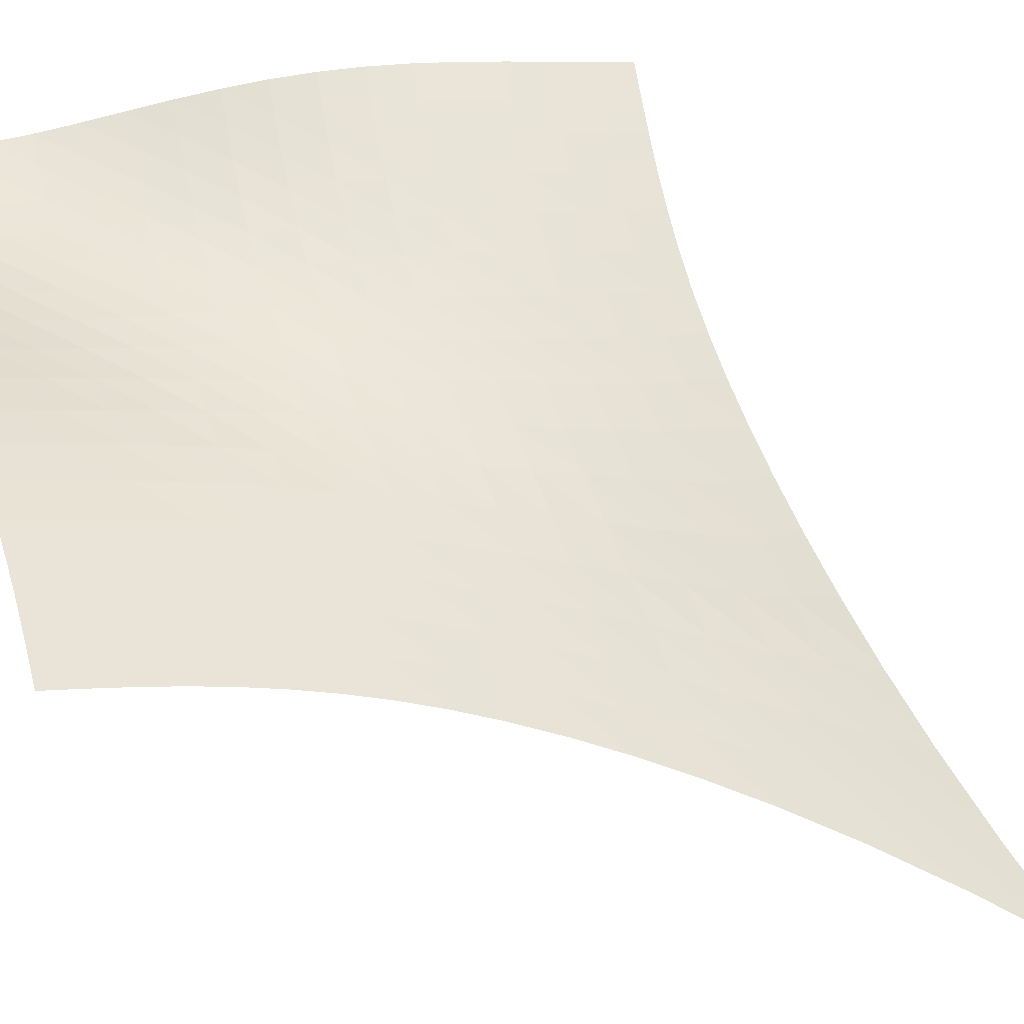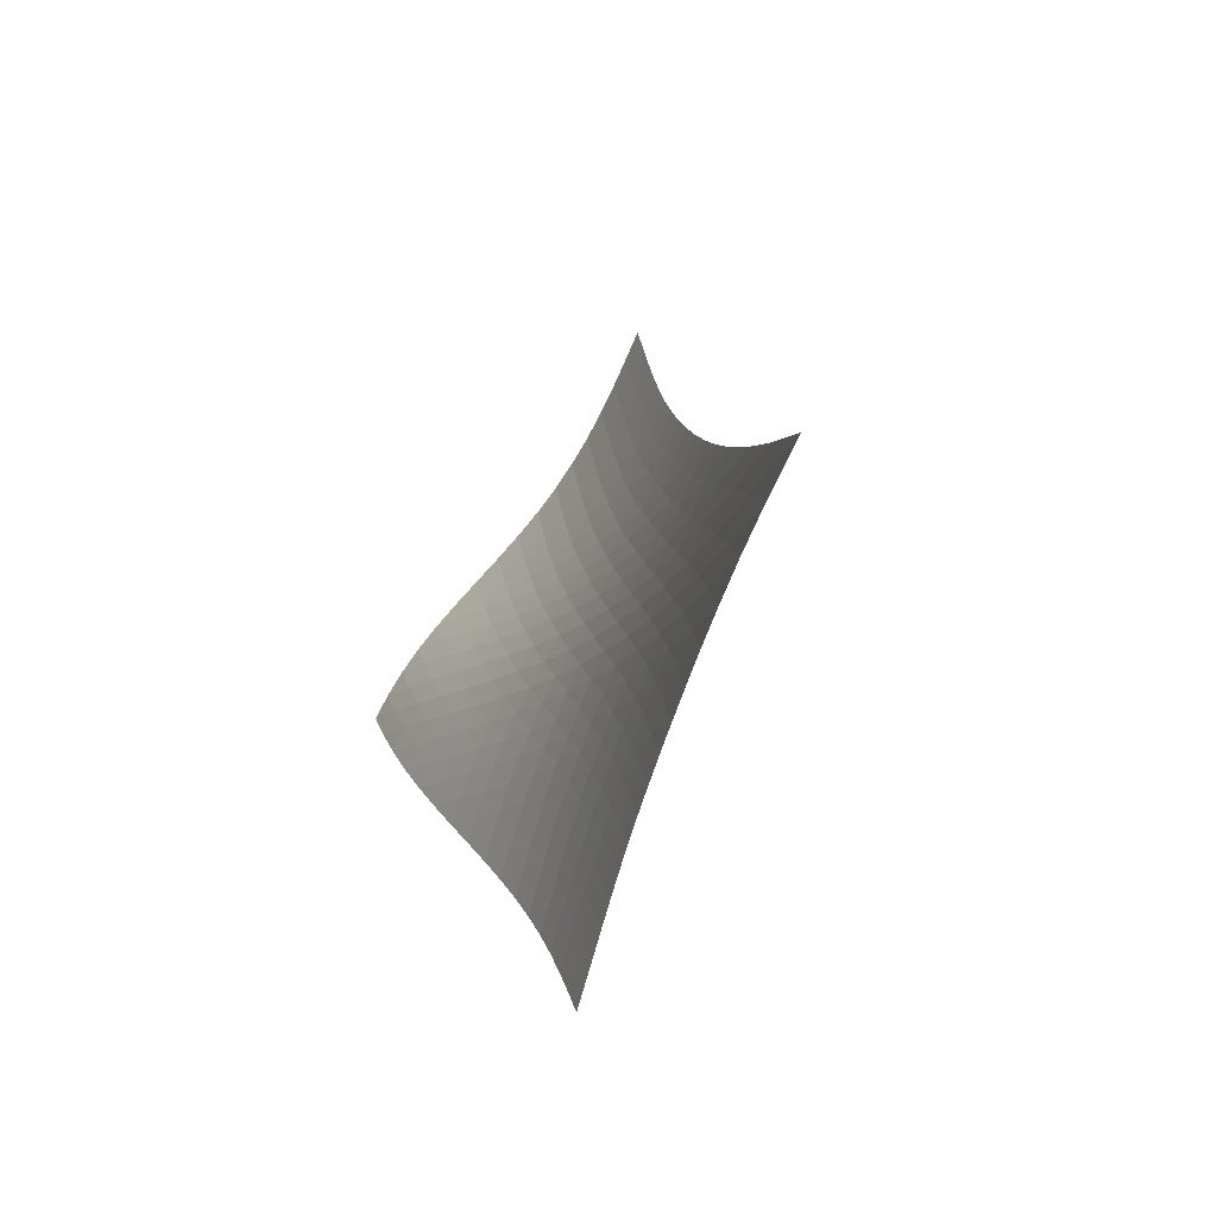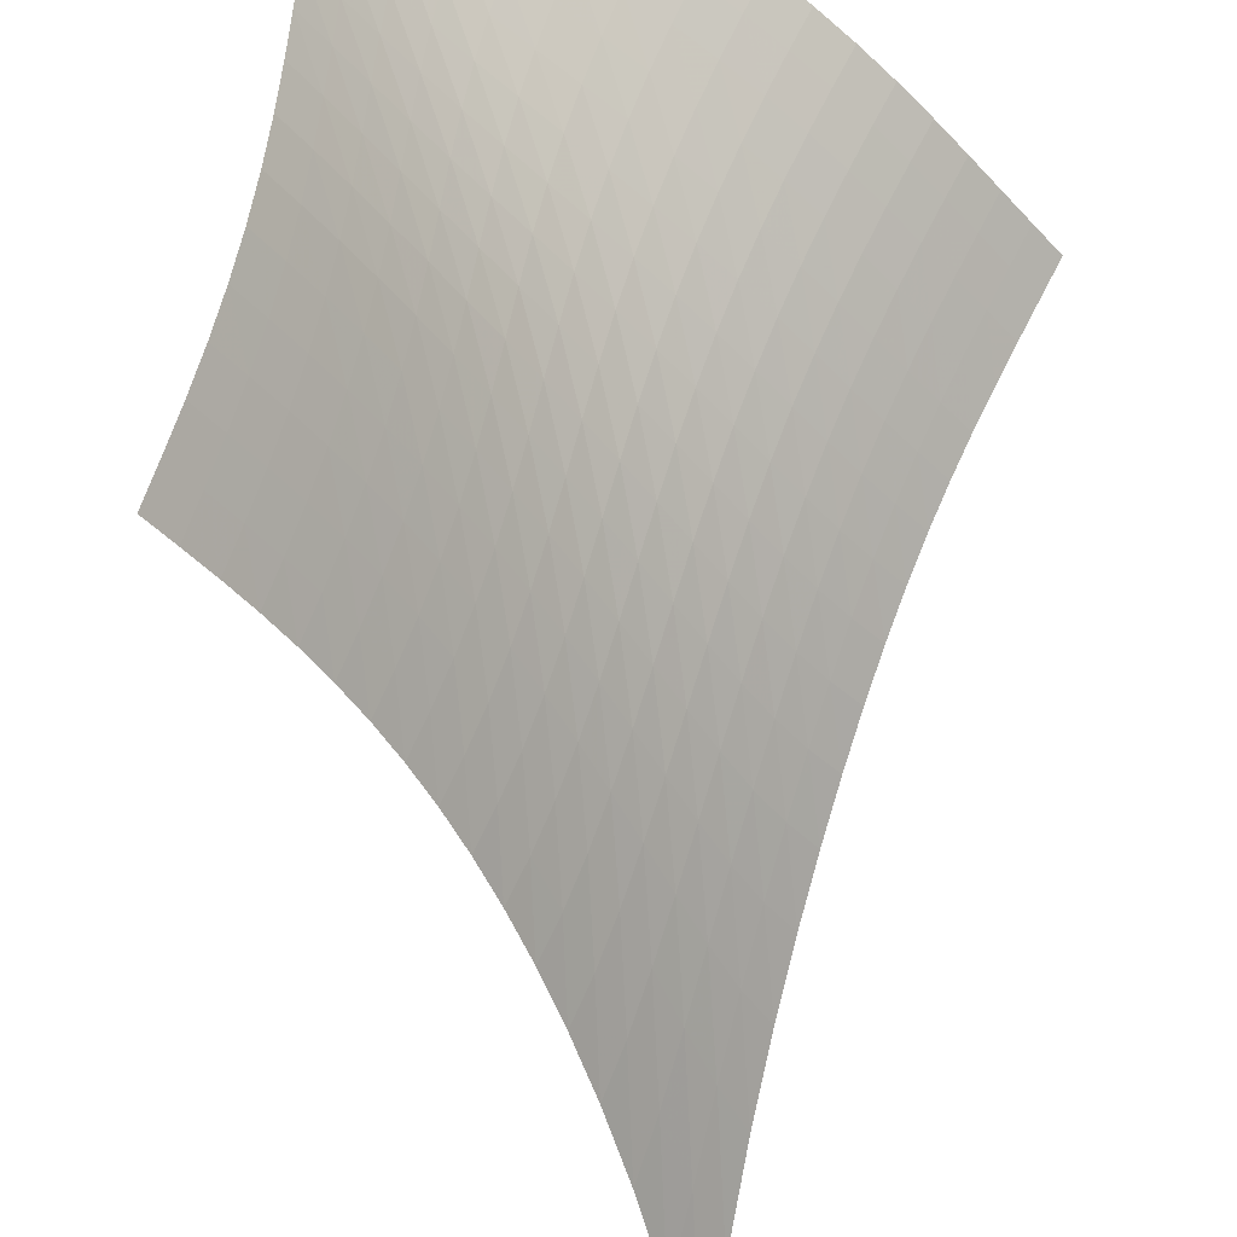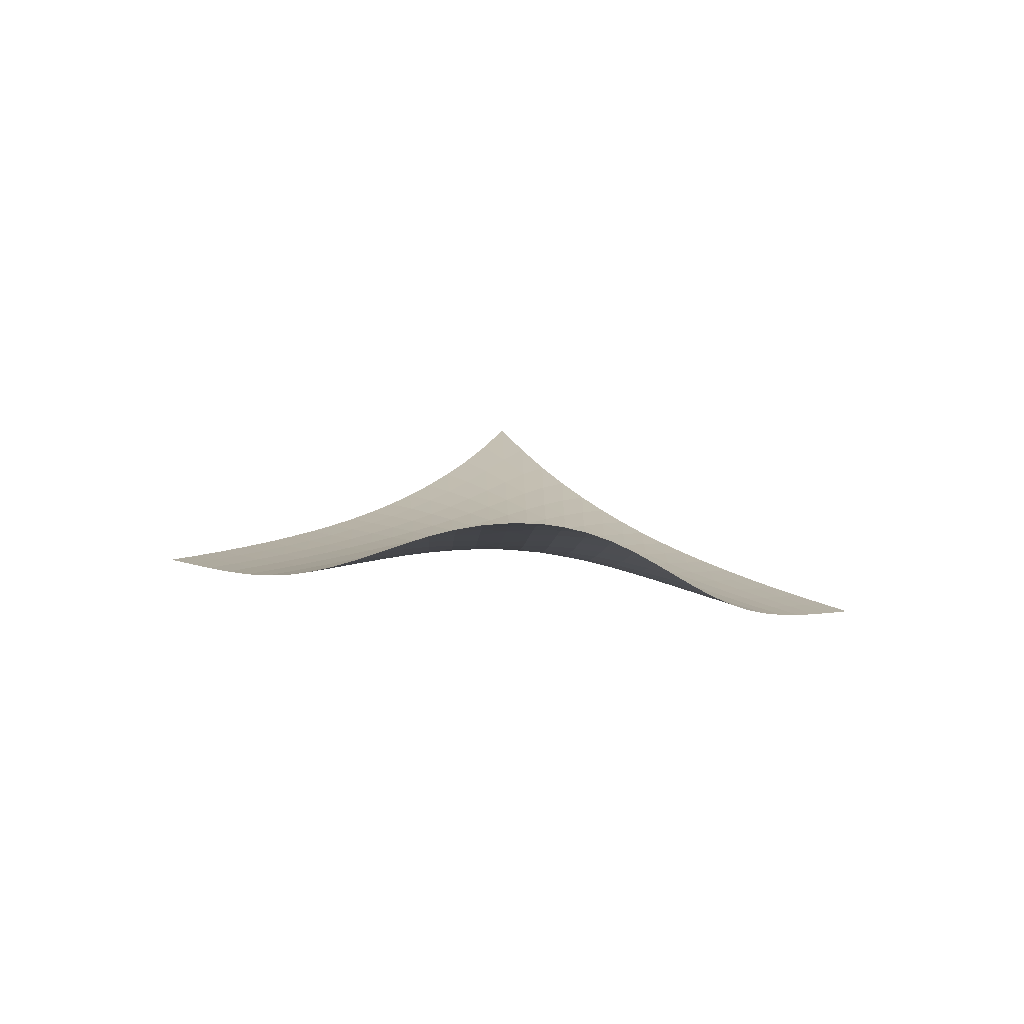
<metadata>
{"format":"obj","ext":"obj","renderer":"f3d","projection":"perspective","resolution":1024,"background":"white","views":[{"elev":-77.1,"azim":41.4,"up":"+Z"},{"elev":71.5,"azim":49.9,"up":"+Y"},{"elev":-64.0,"azim":-6.7,"up":"+Z"},{"elev":-59.1,"azim":-50.2,"up":"+Y"}]}
</metadata>
<code>
v -6.505 -0.03569 6.505
v -2.707 -15.56 15.58
v -15.58 -15.56 2.707
v -13.89 -23.37 13.89
v -15.05 -15.02 3.017
v -14.52 -14.48 3.326
v -14 -13.92 3.632
v -13.49 -13.34 3.93
v -12.98 -12.73 4.216
v -12.47 -12.08 4.489
v -11.96 -11.38 4.747
v -11.45 -10.63 4.993
v -10.93 -9.808 5.226
v -10.4 -8.906 5.451
v -9.854 -7.904 5.668
v -9.282 -6.778 5.877
v -8.675 -5.488 6.076
v -8.018 -3.978 6.256
v -7.296 -2.169 6.403
v -6.403 -2.169 7.296
v -6.256 -3.978 8.018
v -6.076 -5.488 8.675
v -5.877 -6.778 9.282
v -5.668 -7.904 9.854
v -5.451 -8.906 10.4
v -5.226 -9.808 10.93
v -4.993 -10.63 11.45
v -4.747 -11.38 11.96
v -4.489 -12.08 12.47
v -4.216 -12.73 12.98
v -3.93 -13.34 13.49
v -3.632 -13.92 14
v -3.326 -14.48 14.52
v -3.017 -15.02 15.05
v -3.288 -16.1 15.37
v -3.876 -16.65 15.17
v -4.477 -17.2 14.99
v -5.1 -17.76 14.83
v -5.752 -18.32 14.7
v -6.439 -18.86 14.6
v -7.161 -19.37 14.53
v -7.914 -19.86 14.49
v -8.691 -20.32 14.47
v -9.482 -20.75 14.46
v -10.28 -21.16 14.44
v -11.06 -21.57 14.39
v -11.82 -21.99 14.32
v -12.55 -22.43 14.21
v -13.24 -22.89 14.07
v -14.07 -22.89 13.24
v -14.21 -22.43 12.55
v -14.32 -21.99 11.82
v -14.39 -21.57 11.06
v -14.44 -21.16 10.28
v -14.46 -20.75 9.482
v -14.47 -20.32 8.691
v -14.49 -19.86 7.914
v -14.53 -19.37 7.161
v -14.6 -18.86 6.439
v -14.7 -18.32 5.752
v -14.83 -17.76 5.1
v -14.99 -17.2 4.477
v -15.17 -16.65 3.876
v -15.37 -16.1 3.288
v -7.08 -3.519 7.08
v -7.747 -4.937 6.885
v -8.378 -6.234 6.684
v -8.977 -7.404 6.477
v -9.549 -8.464 6.265
v -10.1 -9.429 6.048
v -10.64 -10.31 5.824
v -11.18 -11.13 5.59
v -11.7 -11.88 5.344
v -12.22 -12.59 5.084
v -12.75 -13.24 4.809
v -13.27 -13.86 4.52
v -13.79 -14.45 4.22
v -14.31 -15.01 3.911
v -14.84 -15.56 3.6
v -6.885 -4.937 7.747
v -7.51 -6.019 7.51
v -8.116 -7.101 7.287
v -8.703 -8.134 7.071
v -9.273 -9.105 6.856
v -9.83 -10.02 6.638
v -10.38 -10.87 6.415
v -10.92 -11.67 6.182
v -11.46 -12.41 5.937
v -11.99 -13.11 5.678
v -12.52 -13.77 5.403
v -13.05 -14.4 5.113
v -13.58 -14.99 4.812
v -14.11 -15.56 4.503
v -14.64 -16.11 4.189
v -6.684 -6.234 8.378
v -7.287 -7.101 8.116
v -7.879 -8.014 7.879
v -8.458 -8.924 7.656
v -9.027 -9.808 7.439
v -9.588 -10.66 7.224
v -10.14 -11.47 7.004
v -10.69 -12.24 6.775
v -11.24 -12.97 6.533
v -11.78 -13.66 6.276
v -12.32 -14.32 6.003
v -12.86 -14.95 5.716
v -13.39 -15.54 5.415
v -13.92 -16.12 5.106
v -14.45 -16.67 4.792
v -6.477 -7.404 8.977
v -7.071 -8.134 8.703
v -7.656 -8.924 8.458
v -8.233 -9.735 8.233
v -8.805 -10.54 8.019
v -9.372 -11.33 7.808
v -9.935 -12.1 7.595
v -10.5 -12.84 7.372
v -11.05 -13.55 7.137
v -11.6 -14.23 6.885
v -12.15 -14.88 6.617
v -12.69 -15.5 6.334
v -13.23 -16.1 6.036
v -13.76 -16.67 5.729
v -14.29 -17.22 5.416
v -6.265 -8.464 9.549
v -6.856 -9.105 9.273
v -7.439 -9.808 9.027
v -8.019 -10.54 8.805
v -8.597 -11.29 8.597
v -9.173 -12.02 8.395
v -9.748 -12.75 8.191
v -10.32 -13.45 7.978
v -10.89 -14.13 7.753
v -11.45 -14.8 7.51
v -12.01 -15.43 7.25
v -12.55 -16.05 6.973
v -13.09 -16.65 6.682
v -13.63 -17.22 6.378
v -14.16 -17.78 6.067
v -6.048 -9.429 10.1
v -6.638 -10.02 9.83
v -7.224 -10.66 9.588
v -7.808 -11.33 9.372
v -8.395 -12.02 9.173
v -8.983 -12.71 8.983
v -9.572 -13.4 8.792
v -10.16 -14.06 8.594
v -10.74 -14.72 8.382
v -11.32 -15.36 8.153
v -11.89 -15.98 7.905
v -12.44 -16.59 7.638
v -12.99 -17.18 7.354
v -13.53 -17.76 7.058
v -14.07 -18.31 6.752
v -5.824 -10.31 10.64
v -6.415 -10.87 10.38
v -7.004 -11.47 10.14
v -7.595 -12.1 9.935
v -8.191 -12.75 9.748
v -8.792 -13.4 9.572
v -9.398 -14.04 9.398
v -10 -14.67 9.218
v -10.61 -15.3 9.024
v -11.2 -15.91 8.812
v -11.79 -16.52 8.579
v -12.36 -17.11 8.326
v -12.92 -17.7 8.054
v -13.46 -18.27 7.767
v -14 -18.83 7.468
v -5.59 -11.13 11.18
v -6.182 -11.67 10.92
v -6.775 -12.24 10.69
v -7.372 -12.84 10.5
v -7.978 -13.45 10.32
v -8.594 -14.06 10.16
v -9.218 -14.67 10
v -9.845 -15.28 9.845
v -10.47 -15.87 9.673
v -11.09 -16.46 9.482
v -11.7 -17.04 9.269
v -12.28 -17.62 9.033
v -12.86 -18.19 8.776
v -13.41 -18.76 8.501
v -13.96 -19.31 8.213
v -5.344 -11.88 11.7
v -5.937 -12.41 11.46
v -6.533 -12.97 11.24
v -7.137 -13.55 11.05
v -7.753 -14.13 10.89
v -8.382 -14.72 10.74
v -9.024 -15.3 10.61
v -9.673 -15.87 10.47
v -10.32 -16.43 10.32
v -10.97 -16.99 10.16
v -11.6 -17.55 9.967
v -12.21 -18.1 9.752
v -12.8 -18.66 9.513
v -13.38 -19.22 9.254
v -13.93 -19.77 8.979
v -5.084 -12.59 12.22
v -5.678 -13.11 11.99
v -6.276 -13.66 11.78
v -6.885 -14.23 11.6
v -7.51 -14.8 11.45
v -8.153 -15.36 11.32
v -8.812 -15.91 11.2
v -9.482 -16.46 11.09
v -10.16 -16.99 10.97
v -10.83 -17.52 10.83
v -11.49 -18.05 10.67
v -12.13 -18.58 10.47
v -12.74 -19.12 10.26
v -13.34 -19.66 10.02
v -13.9 -20.2 9.756
v -4.809 -13.24 12.75
v -5.403 -13.77 12.52
v -6.003 -14.32 12.32
v -6.617 -14.88 12.15
v -7.25 -15.43 12.01
v -7.905 -15.98 11.89
v -8.579 -16.52 11.79
v -9.269 -17.04 11.7
v -9.967 -17.55 11.6
v -10.67 -18.05 11.49
v -11.35 -18.55 11.35
v -12.02 -19.05 11.19
v -12.67 -19.57 11
v -13.28 -20.09 10.78
v -13.87 -20.62 10.53
v -4.52 -13.86 13.27
v -5.113 -14.4 13.05
v -5.716 -14.95 12.86
v -6.334 -15.5 12.69
v -6.973 -16.05 12.55
v -7.638 -16.59 12.44
v -8.326 -17.11 12.36
v -9.033 -17.62 12.28
v -9.752 -18.1 12.21
v -10.47 -18.58 12.13
v -11.19 -19.05 12.02
v -11.89 -19.53 11.89
v -12.56 -20.02 11.72
v -13.2 -20.53 11.52
v -13.81 -21.04 11.3
v -4.22 -14.45 13.79
v -4.812 -14.99 13.58
v -5.415 -15.54 13.39
v -6.036 -16.1 13.23
v -6.682 -16.65 13.09
v -7.354 -17.18 12.99
v -8.054 -17.7 12.92
v -8.776 -18.19 12.86
v -9.513 -18.66 12.8
v -10.26 -19.12 12.74
v -11 -19.57 12.67
v -11.72 -20.02 12.56
v -12.42 -20.49 12.42
v -13.09 -20.97 12.25
v -13.72 -21.47 12.05
v -3.911 -15.01 14.31
v -4.503 -15.56 14.11
v -5.106 -16.12 13.92
v -5.729 -16.67 13.76
v -6.378 -17.22 13.63
v -7.058 -17.76 13.53
v -7.767 -18.27 13.46
v -8.501 -18.76 13.41
v -9.254 -19.22 13.38
v -10.02 -19.66 13.34
v -10.78 -20.09 13.28
v -11.52 -20.53 13.2
v -12.25 -20.97 13.09
v -12.94 -21.44 12.94
v -13.59 -21.92 12.76
v -3.6 -15.56 14.84
v -4.189 -16.11 14.64
v -4.792 -16.67 14.45
v -5.416 -17.22 14.29
v -6.067 -17.78 14.16
v -6.752 -18.31 14.07
v -7.468 -18.83 14
v -8.213 -19.31 13.96
v -8.979 -19.77 13.93
v -9.756 -20.2 13.9
v -10.53 -20.62 13.87
v -11.3 -21.04 13.81
v -12.05 -21.47 13.72
v -12.76 -21.92 13.59
v -13.43 -22.4 13.43
f 289 49 4
f 289 4 50
f 5 79 64
f 5 64 3
f 79 94 63
f 79 63 64
f 94 109 62
f 94 62 63
f 109 124 61
f 109 61 62
f 124 139 60
f 124 60 61
f 139 154 59
f 139 59 60
f 154 169 58
f 154 58 59
f 169 184 57
f 169 57 58
f 184 199 56
f 184 56 57
f 199 214 55
f 199 55 56
f 214 229 54
f 214 54 55
f 229 244 53
f 229 53 54
f 244 259 52
f 244 52 53
f 259 274 51
f 259 51 52
f 274 289 50
f 274 50 51
f 1 20 65
f 1 65 19
f 19 65 66
f 19 66 18
f 18 66 67
f 18 67 17
f 17 67 68
f 17 68 16
f 16 68 69
f 16 69 15
f 15 69 70
f 15 70 14
f 14 70 71
f 14 71 13
f 13 71 72
f 13 72 12
f 12 72 73
f 12 73 11
f 11 73 74
f 11 74 10
f 10 74 75
f 10 75 9
f 9 75 76
f 9 76 8
f 8 76 77
f 8 77 7
f 7 77 78
f 7 78 6
f 6 78 79
f 6 79 5
f 20 21 80
f 20 80 65
f 65 80 81
f 65 81 66
f 66 81 82
f 66 82 67
f 67 82 83
f 67 83 68
f 68 83 84
f 68 84 69
f 69 84 85
f 69 85 70
f 70 85 86
f 70 86 71
f 71 86 87
f 71 87 72
f 72 87 88
f 72 88 73
f 73 88 89
f 73 89 74
f 74 89 90
f 74 90 75
f 75 90 91
f 75 91 76
f 76 91 92
f 76 92 77
f 77 92 93
f 77 93 78
f 78 93 94
f 78 94 79
f 21 22 95
f 21 95 80
f 80 95 96
f 80 96 81
f 81 96 97
f 81 97 82
f 82 97 98
f 82 98 83
f 83 98 99
f 83 99 84
f 84 99 100
f 84 100 85
f 85 100 101
f 85 101 86
f 86 101 102
f 86 102 87
f 87 102 103
f 87 103 88
f 88 103 104
f 88 104 89
f 89 104 105
f 89 105 90
f 90 105 106
f 90 106 91
f 91 106 107
f 91 107 92
f 92 107 108
f 92 108 93
f 93 108 109
f 93 109 94
f 22 23 110
f 22 110 95
f 95 110 111
f 95 111 96
f 96 111 112
f 96 112 97
f 97 112 113
f 97 113 98
f 98 113 114
f 98 114 99
f 99 114 115
f 99 115 100
f 100 115 116
f 100 116 101
f 101 116 117
f 101 117 102
f 102 117 118
f 102 118 103
f 103 118 119
f 103 119 104
f 104 119 120
f 104 120 105
f 105 120 121
f 105 121 106
f 106 121 122
f 106 122 107
f 107 122 123
f 107 123 108
f 108 123 124
f 108 124 109
f 23 24 125
f 23 125 110
f 110 125 126
f 110 126 111
f 111 126 127
f 111 127 112
f 112 127 128
f 112 128 113
f 113 128 129
f 113 129 114
f 114 129 130
f 114 130 115
f 115 130 131
f 115 131 116
f 116 131 132
f 116 132 117
f 117 132 133
f 117 133 118
f 118 133 134
f 118 134 119
f 119 134 135
f 119 135 120
f 120 135 136
f 120 136 121
f 121 136 137
f 121 137 122
f 122 137 138
f 122 138 123
f 123 138 139
f 123 139 124
f 24 25 140
f 24 140 125
f 125 140 141
f 125 141 126
f 126 141 142
f 126 142 127
f 127 142 143
f 127 143 128
f 128 143 144
f 128 144 129
f 129 144 145
f 129 145 130
f 130 145 146
f 130 146 131
f 131 146 147
f 131 147 132
f 132 147 148
f 132 148 133
f 133 148 149
f 133 149 134
f 134 149 150
f 134 150 135
f 135 150 151
f 135 151 136
f 136 151 152
f 136 152 137
f 137 152 153
f 137 153 138
f 138 153 154
f 138 154 139
f 25 26 155
f 25 155 140
f 140 155 156
f 140 156 141
f 141 156 157
f 141 157 142
f 142 157 158
f 142 158 143
f 143 158 159
f 143 159 144
f 144 159 160
f 144 160 145
f 145 160 161
f 145 161 146
f 146 161 162
f 146 162 147
f 147 162 163
f 147 163 148
f 148 163 164
f 148 164 149
f 149 164 165
f 149 165 150
f 150 165 166
f 150 166 151
f 151 166 167
f 151 167 152
f 152 167 168
f 152 168 153
f 153 168 169
f 153 169 154
f 26 27 170
f 26 170 155
f 155 170 171
f 155 171 156
f 156 171 172
f 156 172 157
f 157 172 173
f 157 173 158
f 158 173 174
f 158 174 159
f 159 174 175
f 159 175 160
f 160 175 176
f 160 176 161
f 161 176 177
f 161 177 162
f 162 177 178
f 162 178 163
f 163 178 179
f 163 179 164
f 164 179 180
f 164 180 165
f 165 180 181
f 165 181 166
f 166 181 182
f 166 182 167
f 167 182 183
f 167 183 168
f 168 183 184
f 168 184 169
f 27 28 185
f 27 185 170
f 170 185 186
f 170 186 171
f 171 186 187
f 171 187 172
f 172 187 188
f 172 188 173
f 173 188 189
f 173 189 174
f 174 189 190
f 174 190 175
f 175 190 191
f 175 191 176
f 176 191 192
f 176 192 177
f 177 192 193
f 177 193 178
f 178 193 194
f 178 194 179
f 179 194 195
f 179 195 180
f 180 195 196
f 180 196 181
f 181 196 197
f 181 197 182
f 182 197 198
f 182 198 183
f 183 198 199
f 183 199 184
f 28 29 200
f 28 200 185
f 185 200 201
f 185 201 186
f 186 201 202
f 186 202 187
f 187 202 203
f 187 203 188
f 188 203 204
f 188 204 189
f 189 204 205
f 189 205 190
f 190 205 206
f 190 206 191
f 191 206 207
f 191 207 192
f 192 207 208
f 192 208 193
f 193 208 209
f 193 209 194
f 194 209 210
f 194 210 195
f 195 210 211
f 195 211 196
f 196 211 212
f 196 212 197
f 197 212 213
f 197 213 198
f 198 213 214
f 198 214 199
f 29 30 215
f 29 215 200
f 200 215 216
f 200 216 201
f 201 216 217
f 201 217 202
f 202 217 218
f 202 218 203
f 203 218 219
f 203 219 204
f 204 219 220
f 204 220 205
f 205 220 221
f 205 221 206
f 206 221 222
f 206 222 207
f 207 222 223
f 207 223 208
f 208 223 224
f 208 224 209
f 209 224 225
f 209 225 210
f 210 225 226
f 210 226 211
f 211 226 227
f 211 227 212
f 212 227 228
f 212 228 213
f 213 228 229
f 213 229 214
f 30 31 230
f 30 230 215
f 215 230 231
f 215 231 216
f 216 231 232
f 216 232 217
f 217 232 233
f 217 233 218
f 218 233 234
f 218 234 219
f 219 234 235
f 219 235 220
f 220 235 236
f 220 236 221
f 221 236 237
f 221 237 222
f 222 237 238
f 222 238 223
f 223 238 239
f 223 239 224
f 224 239 240
f 224 240 225
f 225 240 241
f 225 241 226
f 226 241 242
f 226 242 227
f 227 242 243
f 227 243 228
f 228 243 244
f 228 244 229
f 31 32 245
f 31 245 230
f 230 245 246
f 230 246 231
f 231 246 247
f 231 247 232
f 232 247 248
f 232 248 233
f 233 248 249
f 233 249 234
f 234 249 250
f 234 250 235
f 235 250 251
f 235 251 236
f 236 251 252
f 236 252 237
f 237 252 253
f 237 253 238
f 238 253 254
f 238 254 239
f 239 254 255
f 239 255 240
f 240 255 256
f 240 256 241
f 241 256 257
f 241 257 242
f 242 257 258
f 242 258 243
f 243 258 259
f 243 259 244
f 32 33 260
f 32 260 245
f 245 260 261
f 245 261 246
f 246 261 262
f 246 262 247
f 247 262 263
f 247 263 248
f 248 263 264
f 248 264 249
f 249 264 265
f 249 265 250
f 250 265 266
f 250 266 251
f 251 266 267
f 251 267 252
f 252 267 268
f 252 268 253
f 253 268 269
f 253 269 254
f 254 269 270
f 254 270 255
f 255 270 271
f 255 271 256
f 256 271 272
f 256 272 257
f 257 272 273
f 257 273 258
f 258 273 274
f 258 274 259
f 33 34 275
f 33 275 260
f 260 275 276
f 260 276 261
f 261 276 277
f 261 277 262
f 262 277 278
f 262 278 263
f 263 278 279
f 263 279 264
f 264 279 280
f 264 280 265
f 265 280 281
f 265 281 266
f 266 281 282
f 266 282 267
f 267 282 283
f 267 283 268
f 268 283 284
f 268 284 269
f 269 284 285
f 269 285 270
f 270 285 286
f 270 286 271
f 271 286 287
f 271 287 272
f 272 287 288
f 272 288 273
f 273 288 289
f 273 289 274
f 34 2 35
f 34 35 275
f 275 35 36
f 275 36 276
f 276 36 37
f 276 37 277
f 277 37 38
f 277 38 278
f 278 38 39
f 278 39 279
f 279 39 40
f 279 40 280
f 280 40 41
f 280 41 281
f 281 41 42
f 281 42 282
f 282 42 43
f 282 43 283
f 283 43 44
f 283 44 284
f 284 44 45
f 284 45 285
f 285 45 46
f 285 46 286
f 286 46 47
f 286 47 287
f 287 47 48
f 287 48 288
f 288 48 49
f 288 49 289

</code>
